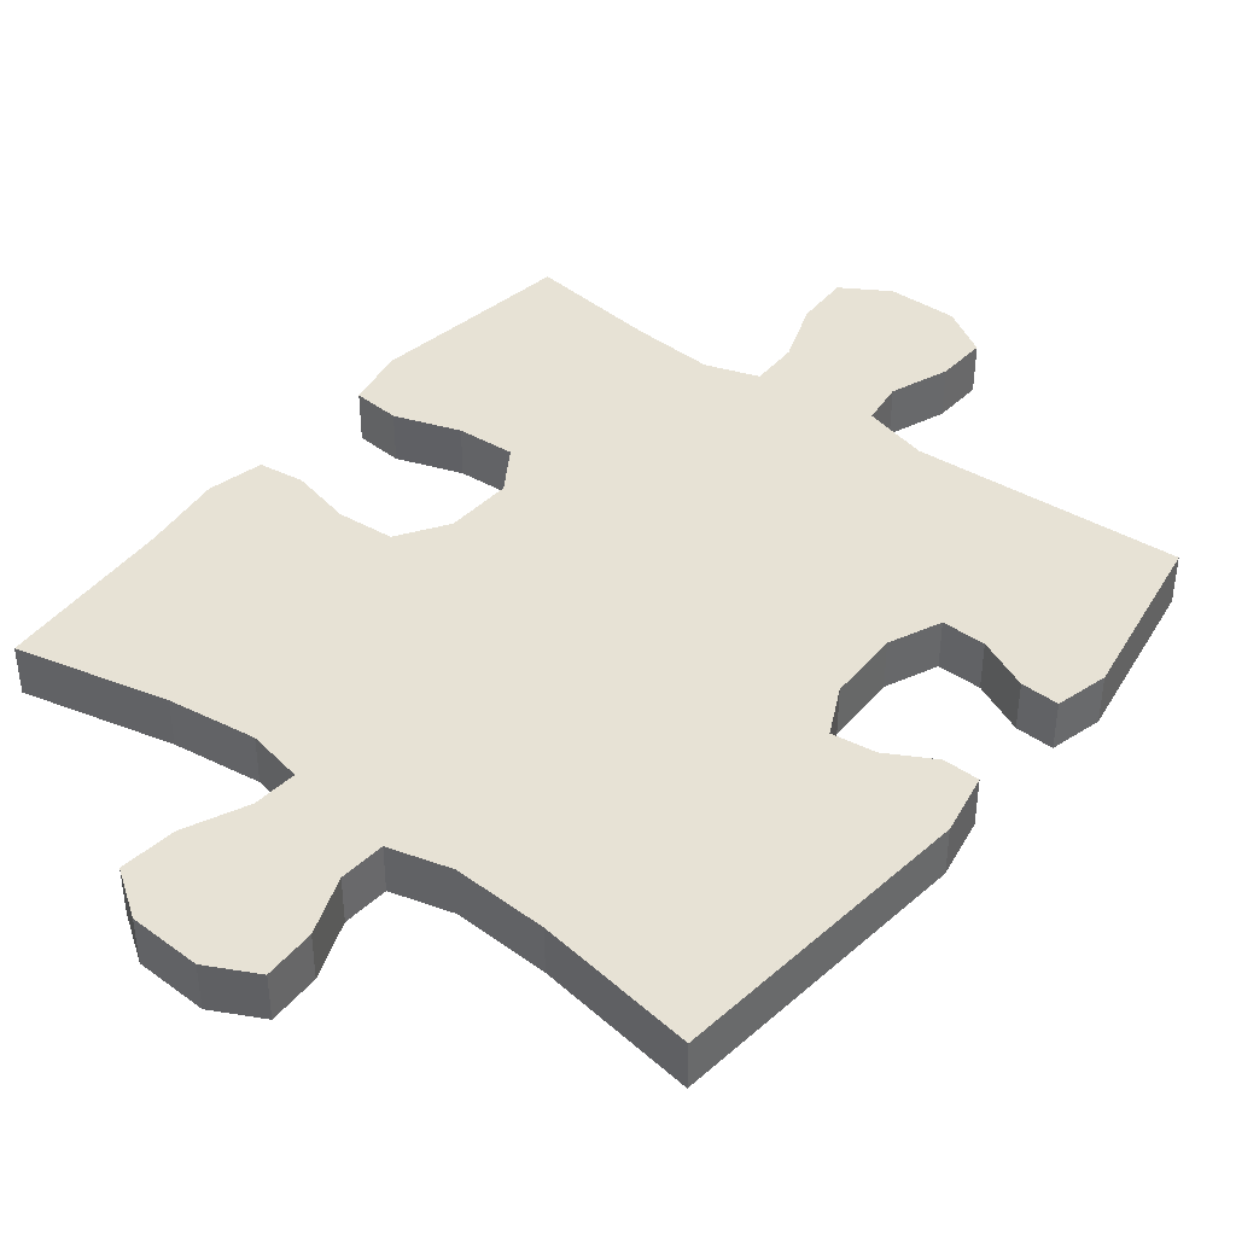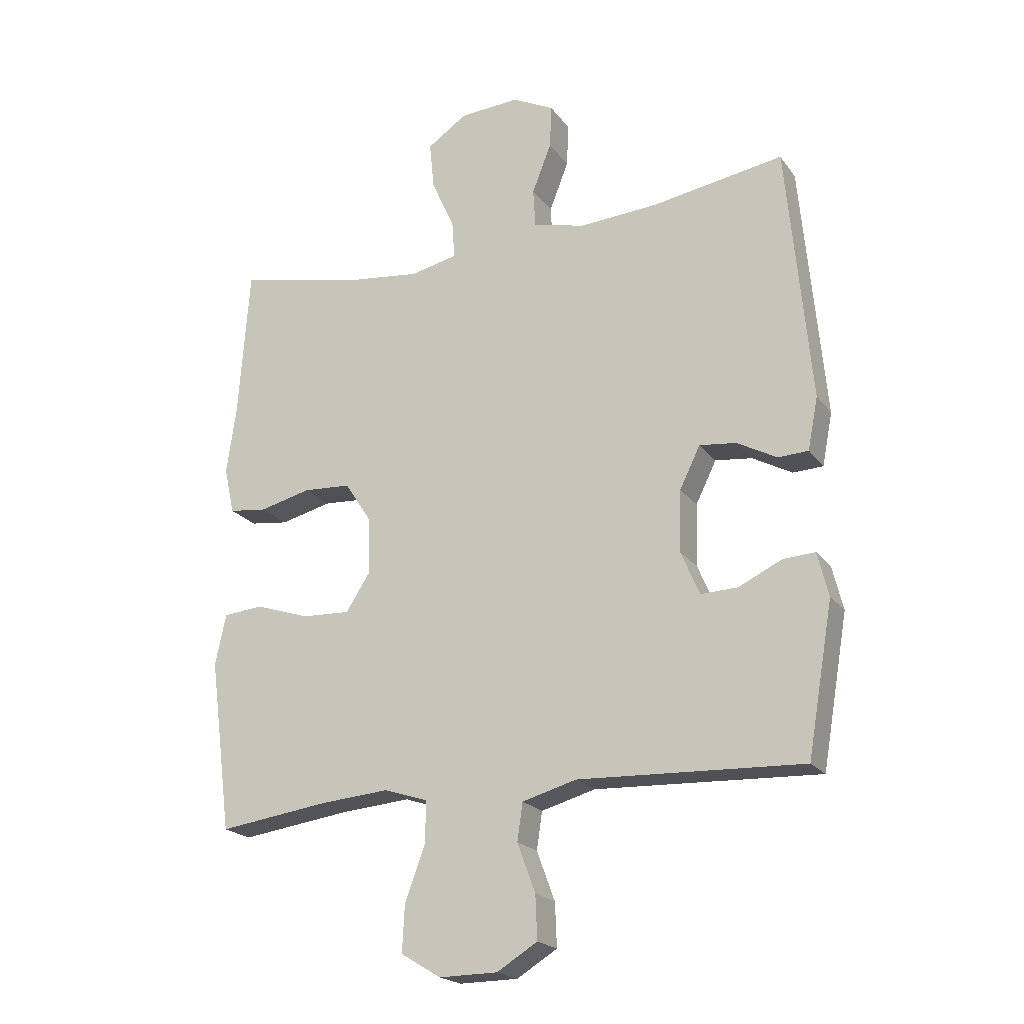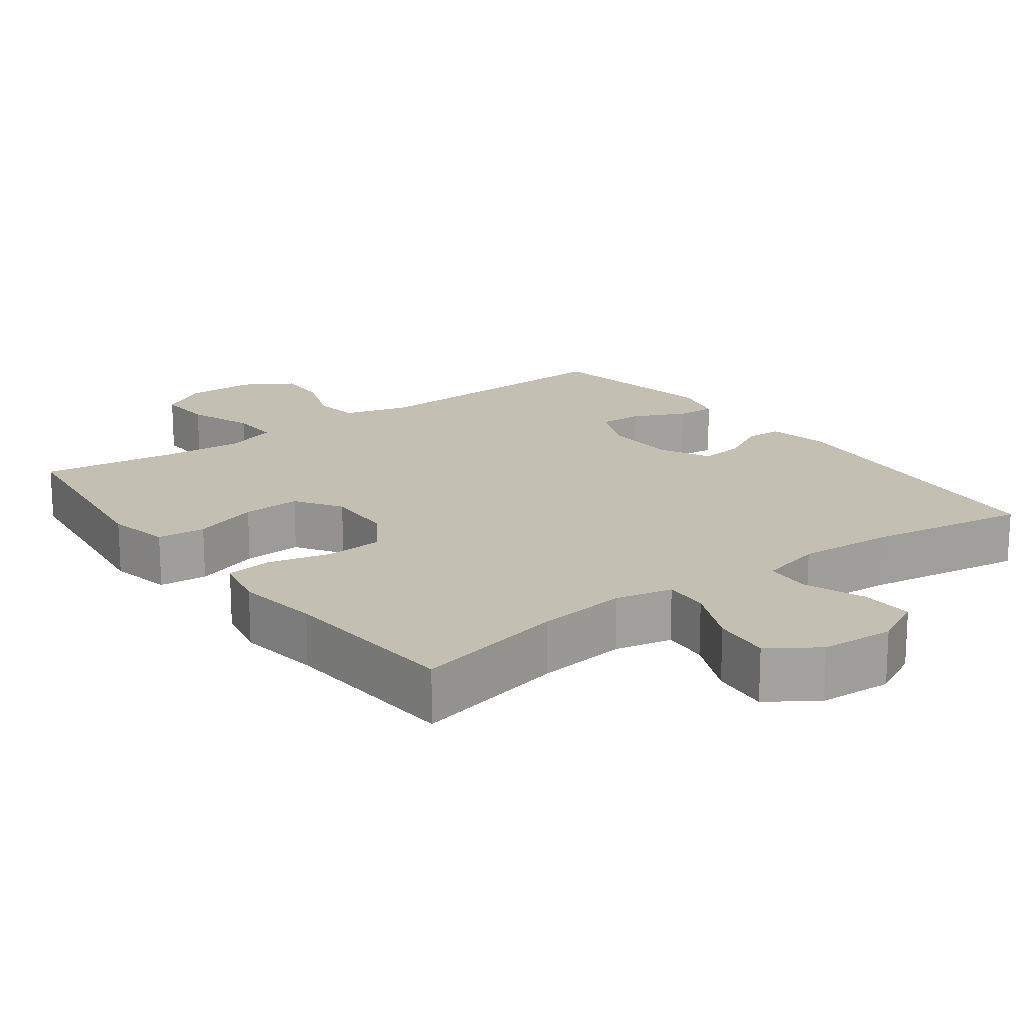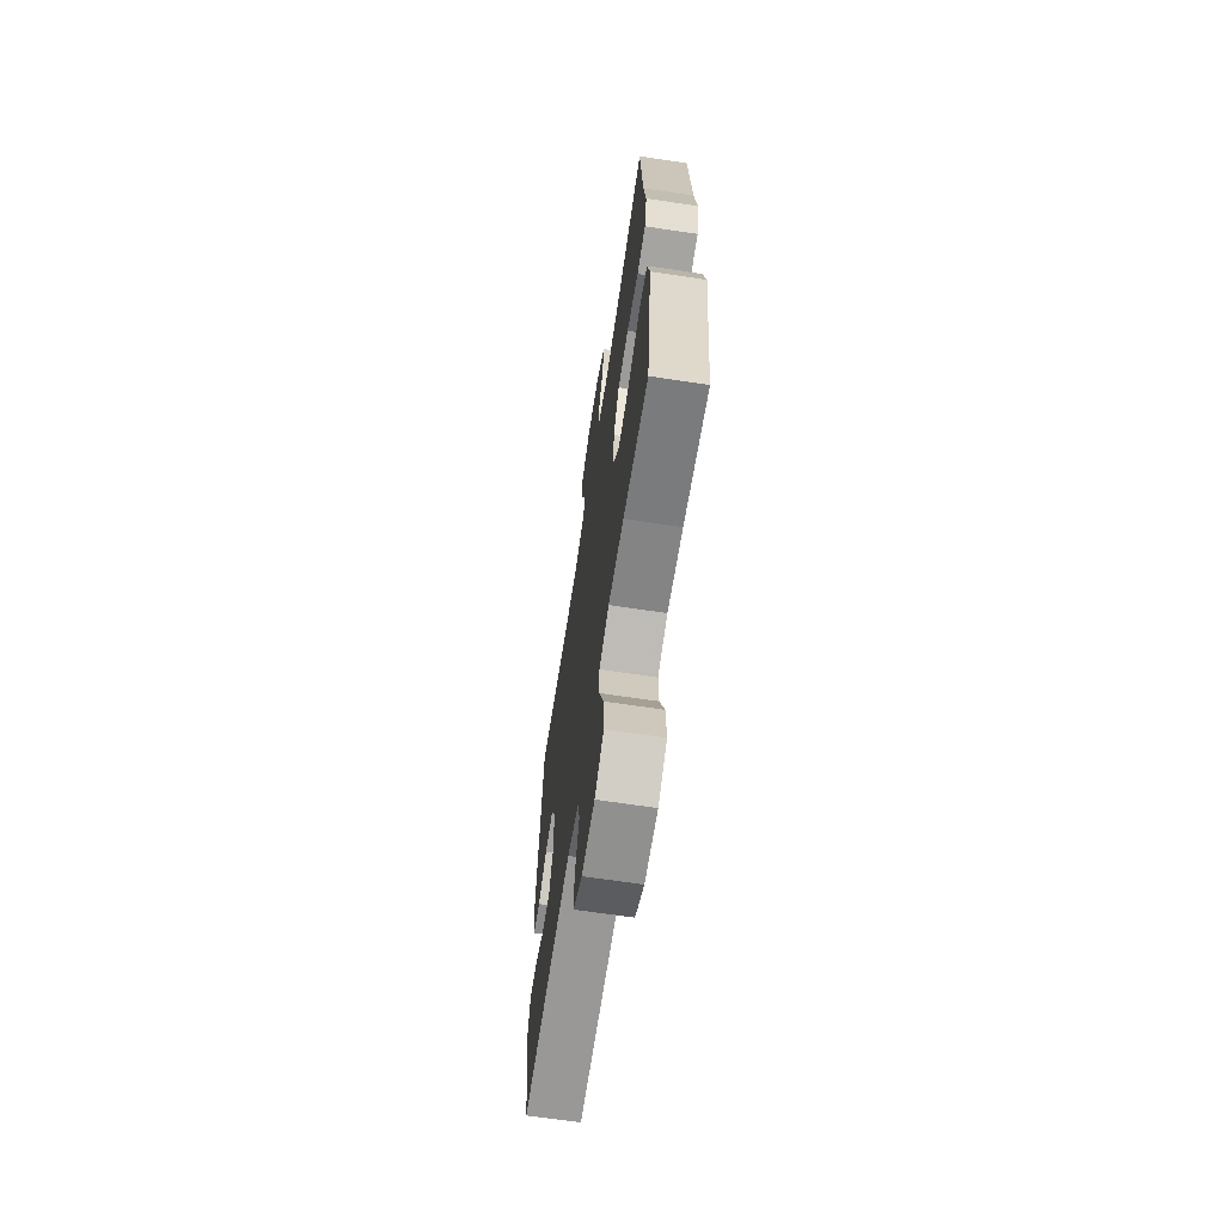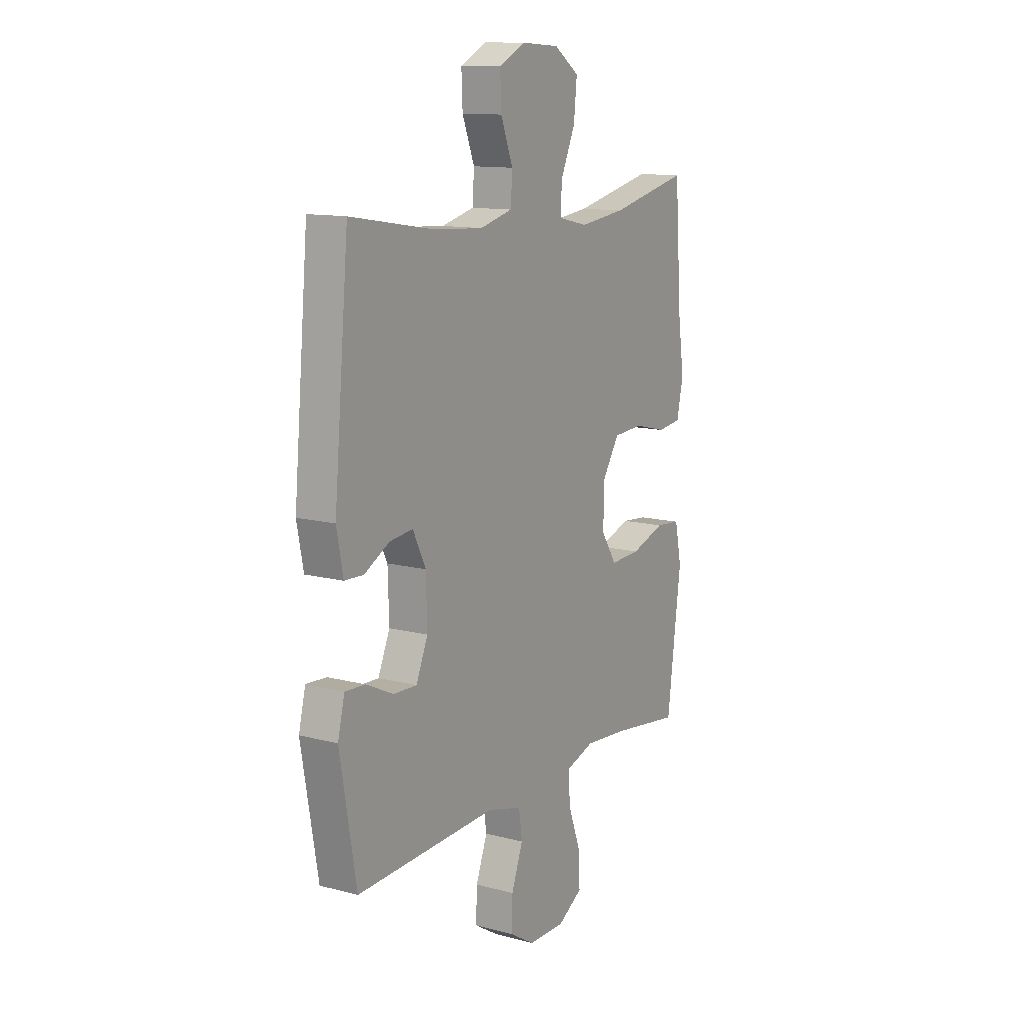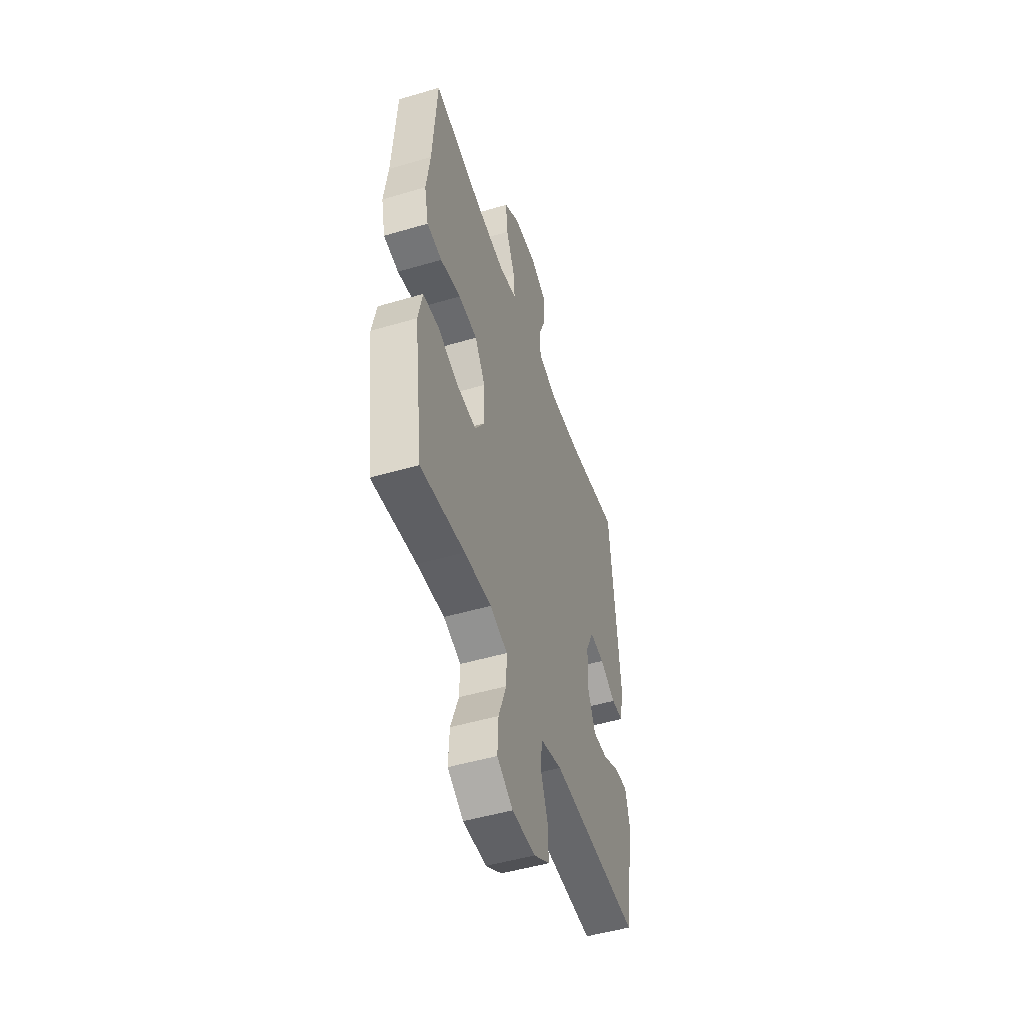
<metadata>
{"format":"obj","ext":"obj","renderer":"f3d","projection":"perspective","resolution":1024,"background":"white","views":[{"elev":40.4,"azim":38.1,"up":"+Y"},{"elev":-20.7,"azim":25.9,"up":"+Z"},{"elev":17.9,"azim":-36.6,"up":"+Y"},{"elev":-66.1,"azim":-98.6,"up":"+Z"},{"elev":12.5,"azim":121.3,"up":"+Z"},{"elev":-49.8,"azim":-72.0,"up":"+Z"}]}
</metadata>
<code>
v -0.5 0.07 -0.5
v -0.52 0.07 -0.344
v -0.537 0.07 -0.215
v -0.519 0.07 -0.13
v -0.453 0.07 -0.124
v -0.363 0.07 -0.154
v -0.283 0.07 -0.158
v -0.242 0.07 -0.095
v -0.245 0.07 -0.001
v -0.289 0.07 0.067
v -0.368 0.07 0.072
v -0.454 0.07 0.051
v -0.517 0.07 0.059
v -0.534 0.07 0.136
v -0.518 0.07 0.25
v -0.5 0.07 0.5
v -0.291 0.07 0.453
v -0.168 0.07 0.438
v -0.09 0.07 0.455
v -0.094 0.07 0.517
v -0.132 0.07 0.602
v -0.14 0.07 0.681
v -0.074 0.07 0.726
v 0.026 0.07 0.732
v 0.095 0.07 0.697
v 0.092 0.07 0.625
v 0.06 0.07 0.543
v 0.064 0.07 0.479
v 0.15 0.07 0.457
v 0.281 0.07 0.465
v 0.5 0.07 0.5
v 0.539 0.07 0.072
v 0.522 0.07 -0.015
v 0.472 0.07 -0.017
v 0.406 0.07 0.019
v 0.345 0.07 0.026
v 0.311 0.07 -0.043
v 0.308 0.07 -0.146
v 0.339 0.07 -0.218
v 0.4 0.07 -0.216
v 0.472 0.07 -0.182
v 0.525 0.07 -0.179
v 0.543 0.07 -0.252
v 0.5 0.07 -0.5
v 0.128 0.07 -0.484
v 0.038 0.07 -0.509
v 0.029 0.07 -0.571
v 0.059 0.07 -0.652
v 0.062 0.07 -0.724
v -0.005 0.07 -0.765
v -0.102 0.07 -0.766
v -0.168 0.07 -0.726
v -0.164 0.07 -0.648
v -0.131 0.07 -0.559
v -0.129 0.07 -0.49
v -0.202 0.07 -0.466
v -0.316 0.07 -0.475
v -0.5 0 -0.5
v -0.52 0 -0.344
v -0.537 0 -0.215
v -0.519 0 -0.13
v -0.453 0 -0.124
v -0.363 0 -0.154
v -0.283 0 -0.158
v -0.242 0 -0.095
v -0.245 0 -0.001
v -0.289 0 0.067
v -0.368 0 0.072
v -0.454 0 0.051
v -0.517 0 0.059
v -0.534 0 0.136
v -0.518 0 0.25
v -0.5 0 0.5
v -0.291 0 0.453
v -0.168 0 0.438
v -0.09 0 0.455
v -0.094 0 0.517
v -0.132 0 0.602
v -0.14 0 0.681
v -0.074 0 0.726
v 0.026 0 0.732
v 0.095 0 0.697
v 0.092 0 0.625
v 0.06 0 0.543
v 0.064 0 0.479
v 0.15 0 0.457
v 0.281 0 0.465
v 0.5 0 0.5
v 0.539 0 0.072
v 0.522 0 -0.015
v 0.472 0 -0.017
v 0.406 0 0.019
v 0.345 0 0.026
v 0.311 0 -0.043
v 0.308 0 -0.146
v 0.339 0 -0.218
v 0.4 0 -0.216
v 0.472 0 -0.182
v 0.525 0 -0.179
v 0.543 0 -0.252
v 0.5 0 -0.5
v 0.128 0 -0.484
v 0.038 0 -0.509
v 0.029 0 -0.571
v 0.059 0 -0.652
v 0.062 0 -0.724
v -0.005 0 -0.765
v -0.102 0 -0.766
v -0.168 0 -0.726
v -0.164 0 -0.648
v -0.131 0 -0.559
v -0.129 0 -0.49
v -0.202 0 -0.466
v -0.316 0 -0.475
f 51 52 53 54
f 51 54 55
f 50 51 55
f 47 48 49 50
f 46 47 50 55
f 45 46 55 56
f 43 44 45 56
f 40 41 42 43
f 39 40 43 56
f 32 33 34 35
f 30 31 32 35
f 29 30 35 36
f 28 29 36 37
f 24 25 26 27
f 24 27 28
f 23 24 28
f 20 21 22 23
f 19 20 23 28
f 18 19 28 37
f 15 16 17
f 11 12 13 14
f 10 11 14 15
f 3 4 5 6
f 2 3 6 7
f 57 1 2 7
f 38 39 56 57
f 38 57 7 8
f 37 38 8 9
f 18 37 9 10
f 10 15 17 18
f 111 110 109 108
f 112 111 108
f 112 108 107
f 107 106 105 104
f 112 107 104 103
f 113 112 103 102
f 113 102 101 100
f 100 99 98 97
f 113 100 97 96
f 92 91 90 89
f 92 89 88 87
f 93 92 87 86
f 94 93 86 85
f 84 83 82 81
f 85 84 81
f 85 81 80
f 80 79 78 77
f 85 80 77 76
f 94 85 76 75
f 74 73 72
f 71 70 69 68
f 72 71 68 67
f 63 62 61 60
f 64 63 60 59
f 64 59 58 114
f 114 113 96 95
f 65 64 114 95
f 66 65 95 94
f 67 66 94 75
f 75 74 72 67
f 1 58 59 2
f 2 59 60 3
f 3 60 61 4
f 4 61 62 5
f 5 62 63 6
f 6 63 64 7
f 7 64 65 8
f 8 65 66 9
f 9 66 67 10
f 10 67 68 11
f 11 68 69 12
f 12 69 70 13
f 13 70 71 14
f 14 71 72 15
f 15 72 73 16
f 16 73 74 17
f 17 74 75 18
f 18 75 76 19
f 19 76 77 20
f 20 77 78 21
f 21 78 79 22
f 22 79 80 23
f 23 80 81 24
f 24 81 82 25
f 25 82 83 26
f 26 83 84 27
f 27 84 85 28
f 28 85 86 29
f 29 86 87 30
f 30 87 88 31
f 31 88 89 32
f 32 89 90 33
f 33 90 91 34
f 34 91 92 35
f 35 92 93 36
f 36 93 94 37
f 37 94 95 38
f 38 95 96 39
f 39 96 97 40
f 40 97 98 41
f 41 98 99 42
f 42 99 100 43
f 43 100 101 44
f 44 101 102 45
f 45 102 103 46
f 46 103 104 47
f 47 104 105 48
f 48 105 106 49
f 49 106 107 50
f 50 107 108 51
f 51 108 109 52
f 52 109 110 53
f 53 110 111 54
f 54 111 112 55
f 55 112 113 56
f 56 113 114 57
f 57 114 58 1

</code>
